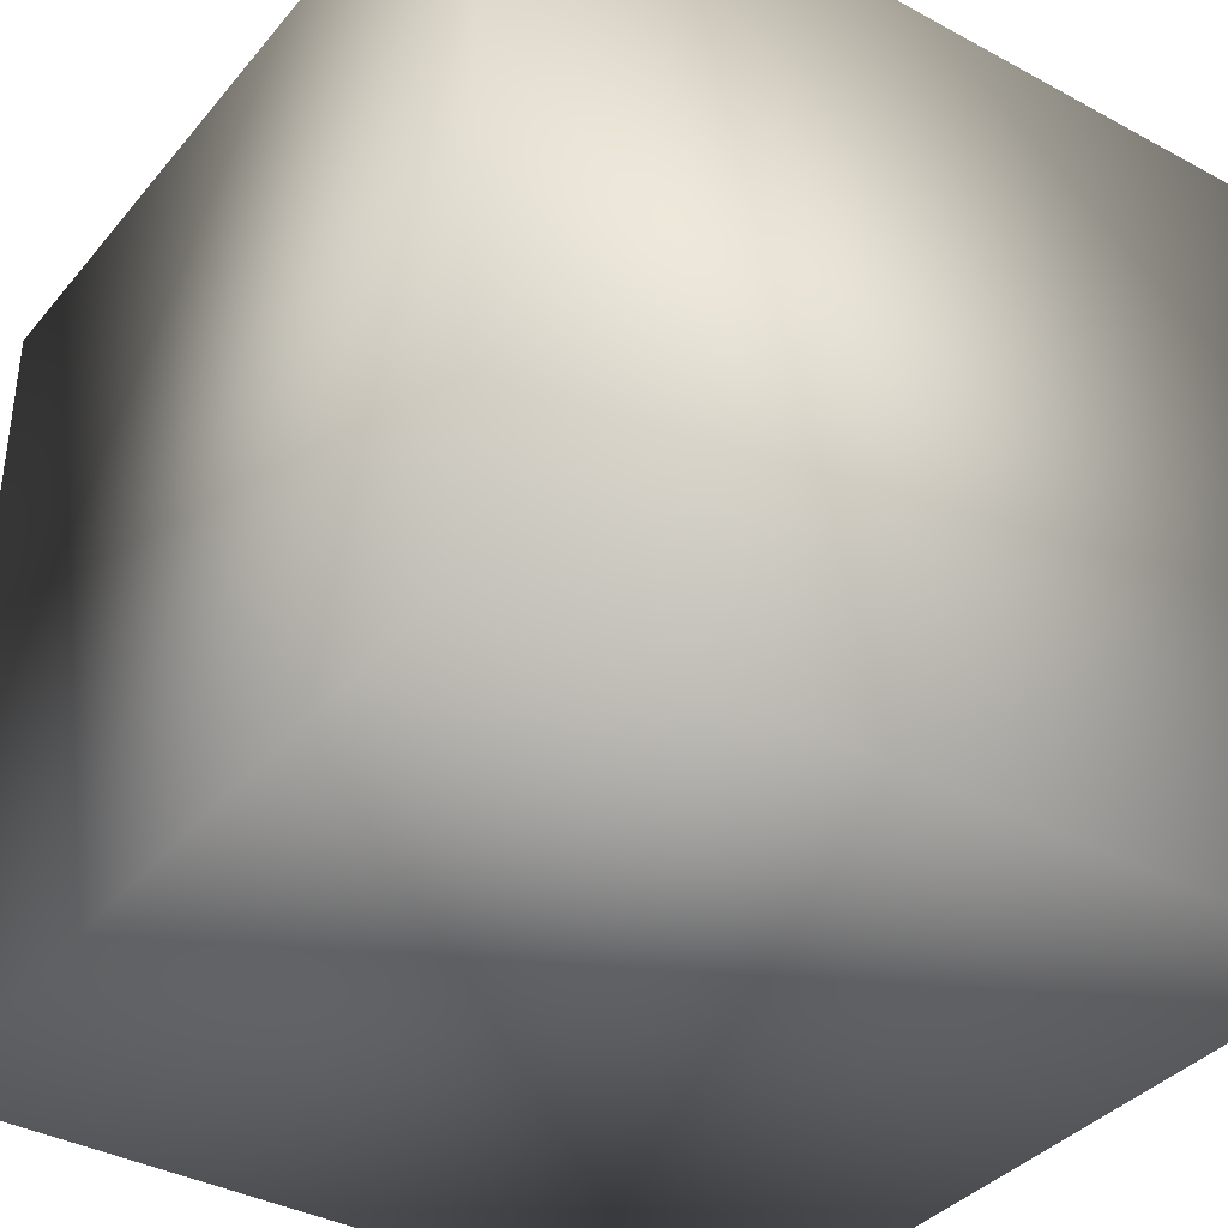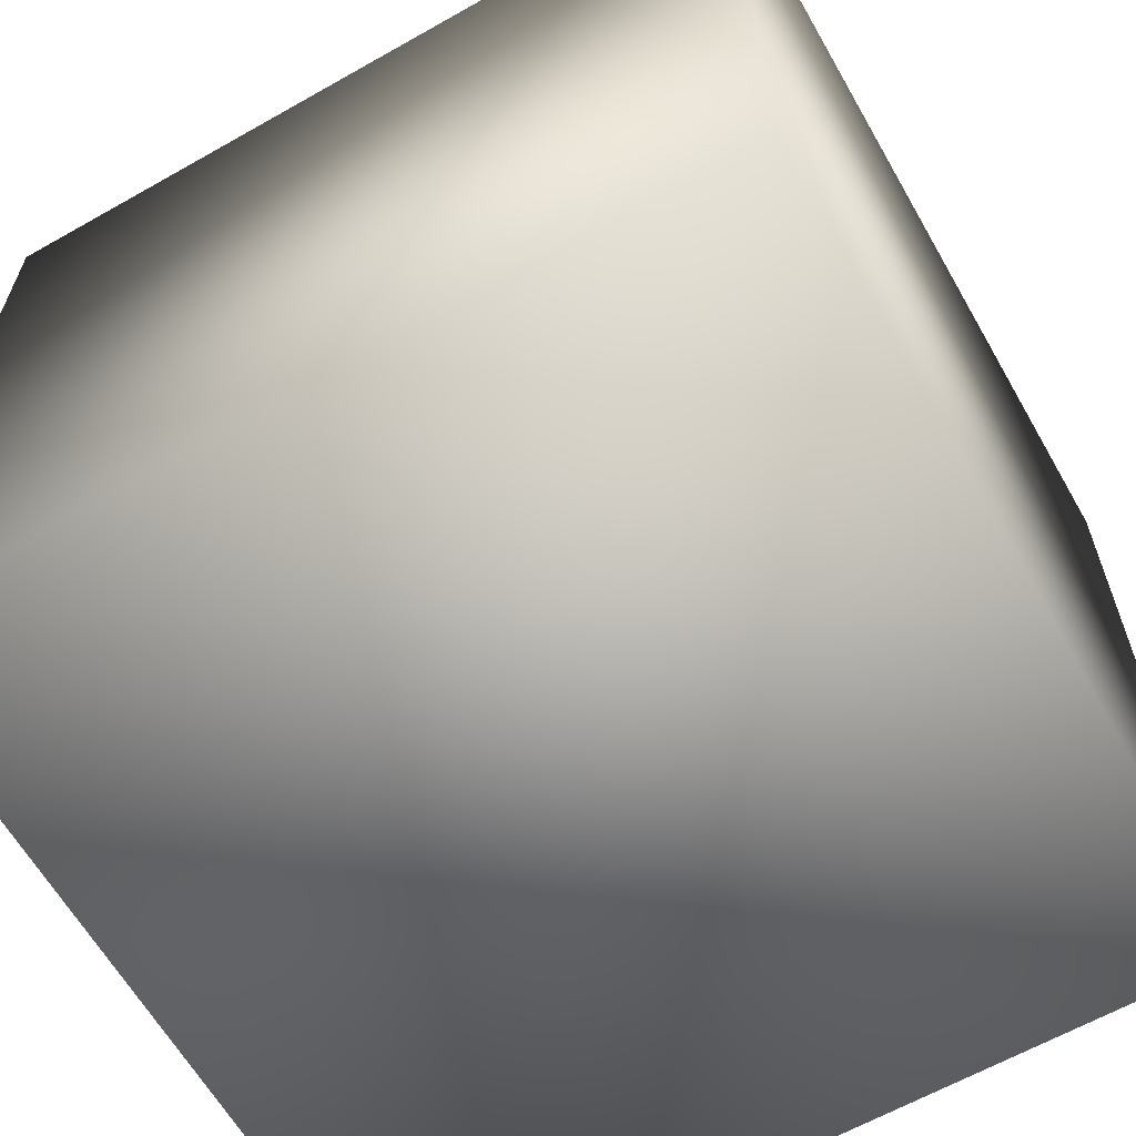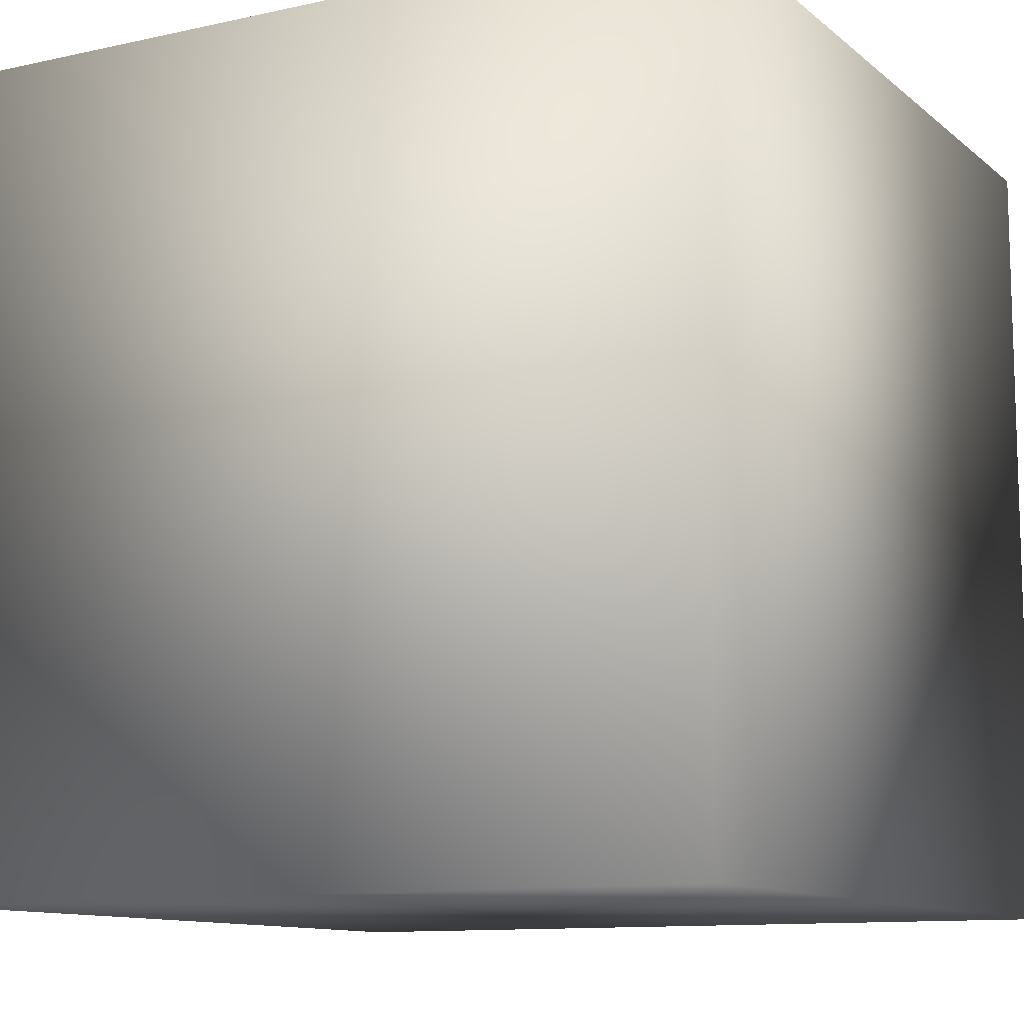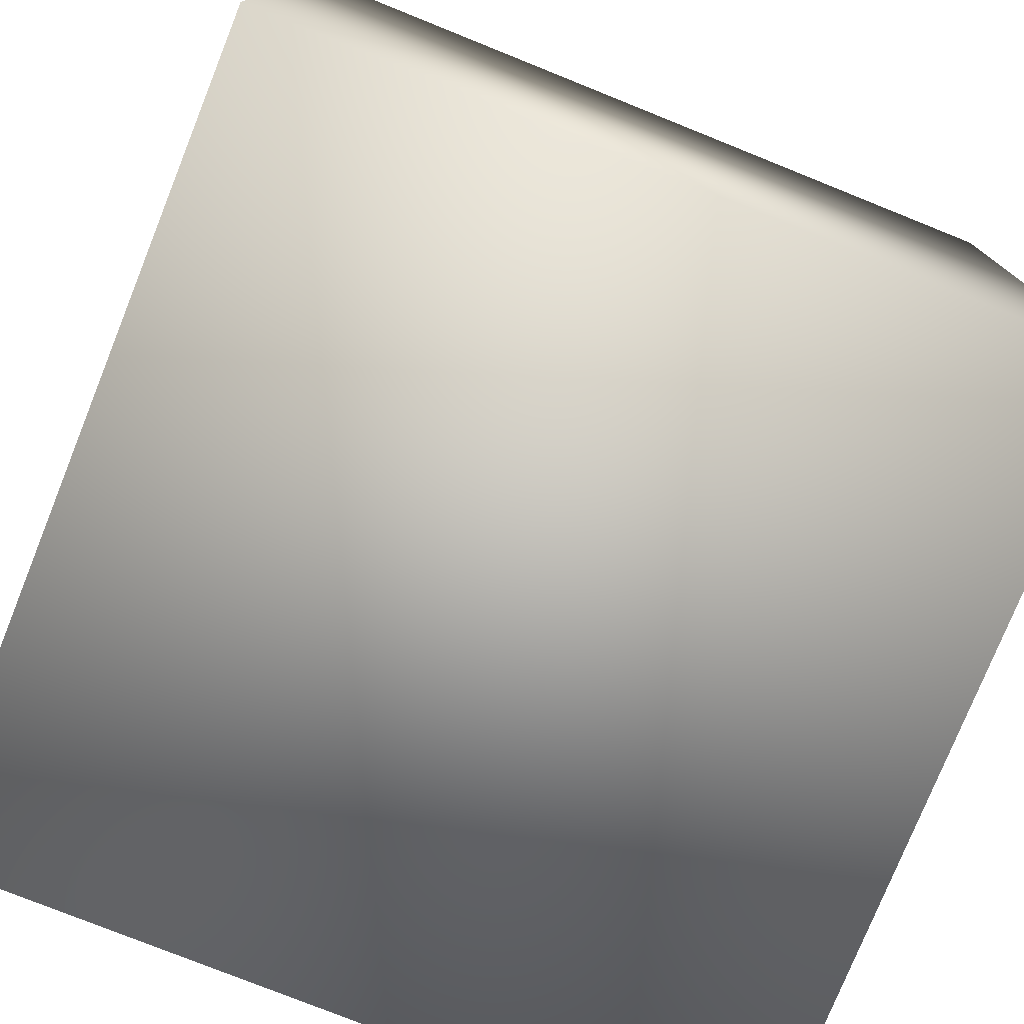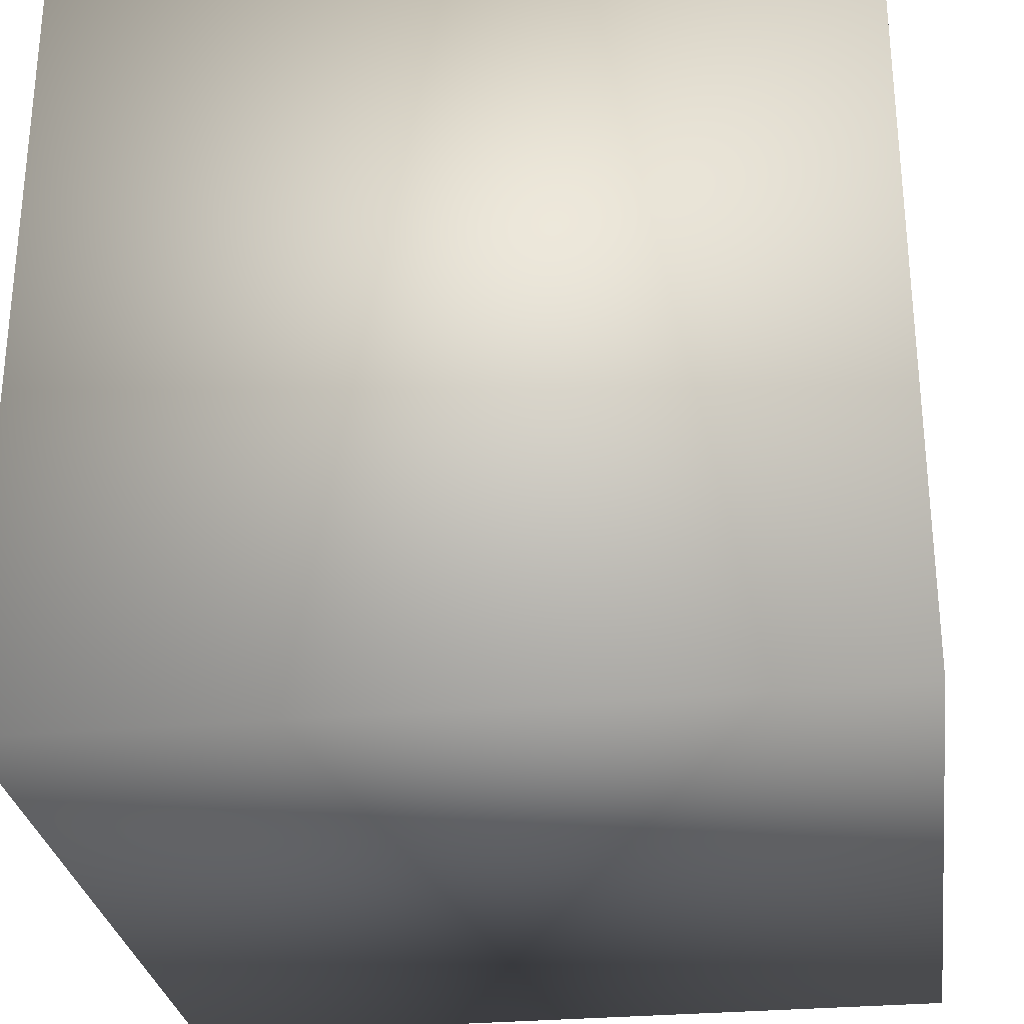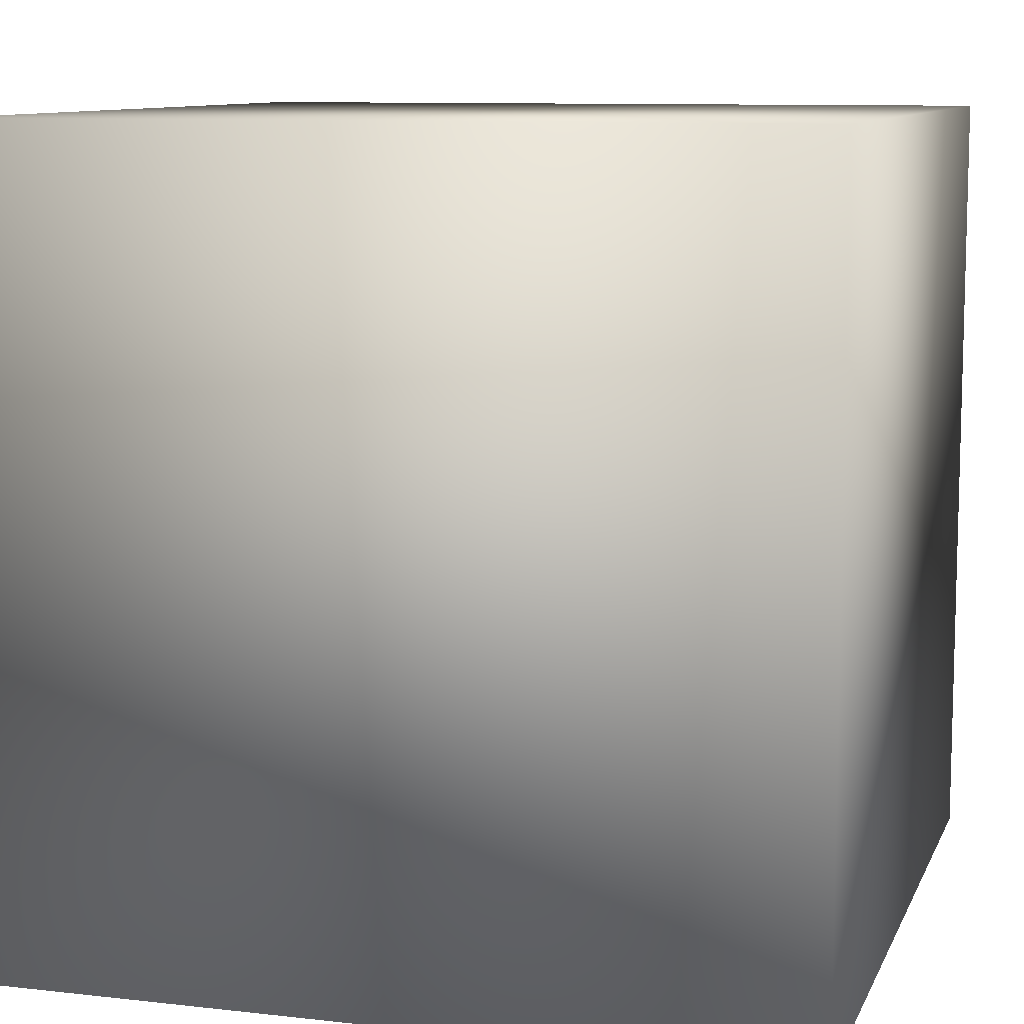
<metadata>
{"format":"obj","ext":"obj","renderer":"f3d","projection":"perspective","resolution":1024,"background":"white","views":[{"elev":-37.3,"azim":-34.8,"up":"+Y"},{"elev":-63.1,"azim":-60.2,"up":"+Z"},{"elev":-11.0,"azim":-61.3,"up":"+Z"},{"elev":-77.0,"azim":158.1,"up":"+Y"},{"elev":-28.8,"azim":97.9,"up":"+Y"},{"elev":9.8,"azim":-163.6,"up":"+Z"}]}
</metadata>
<code>
o cube1
v -0.05774 -0.05774 0.05774
v -0.05774 0.05774 0.05774
v 0.05774 0.05774 0.05774
v 0.05774 -0.05774 0.05774
v -0.05774 -0.05774 -0.05774
v -0.05774 0.05774 -0.05774
v 0.05774 0.05774 -0.05774
v 0.05774 -0.05774 -0.05774
g cube1_cube1_auv
f 1 4 3 2
f 1 5 8 4
f 2 6 5 1
f 3 7 6 2
f 4 8 7 3
f 6 7 8 5

</code>
